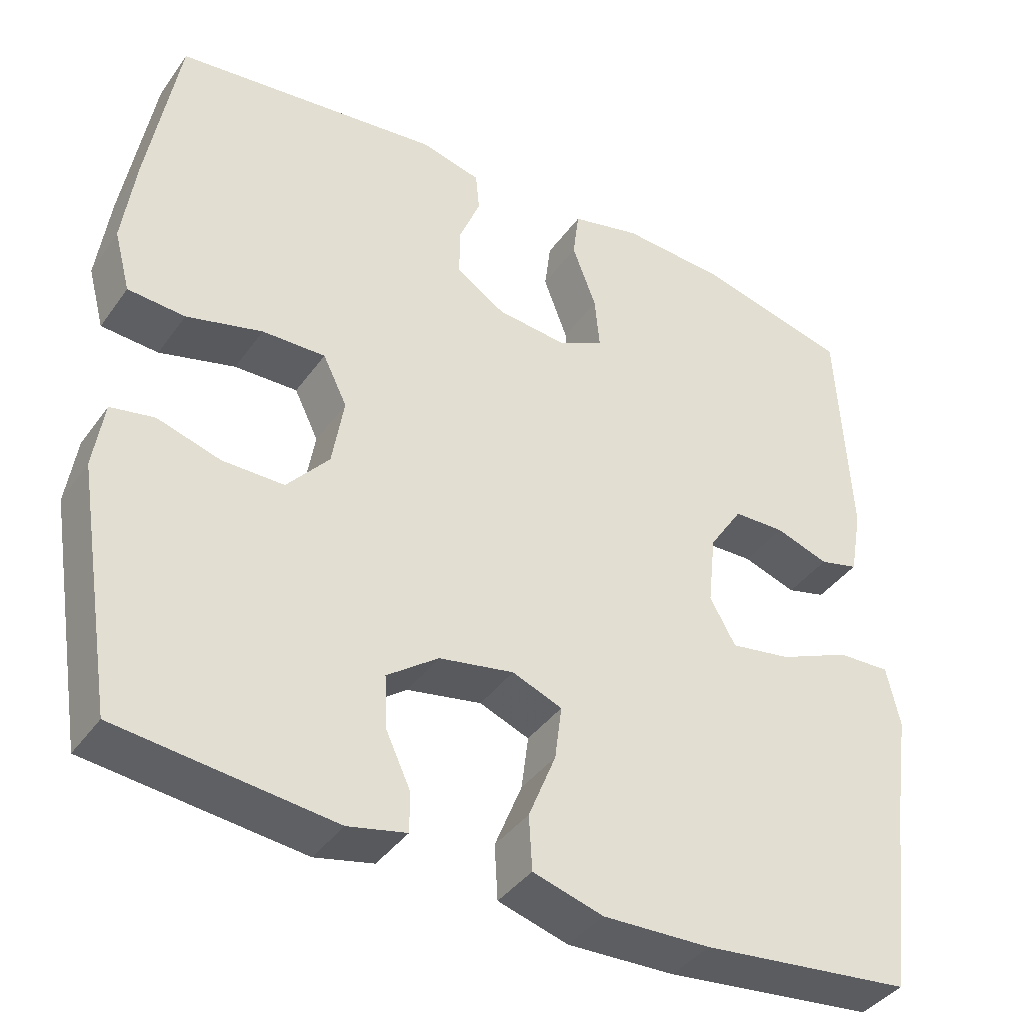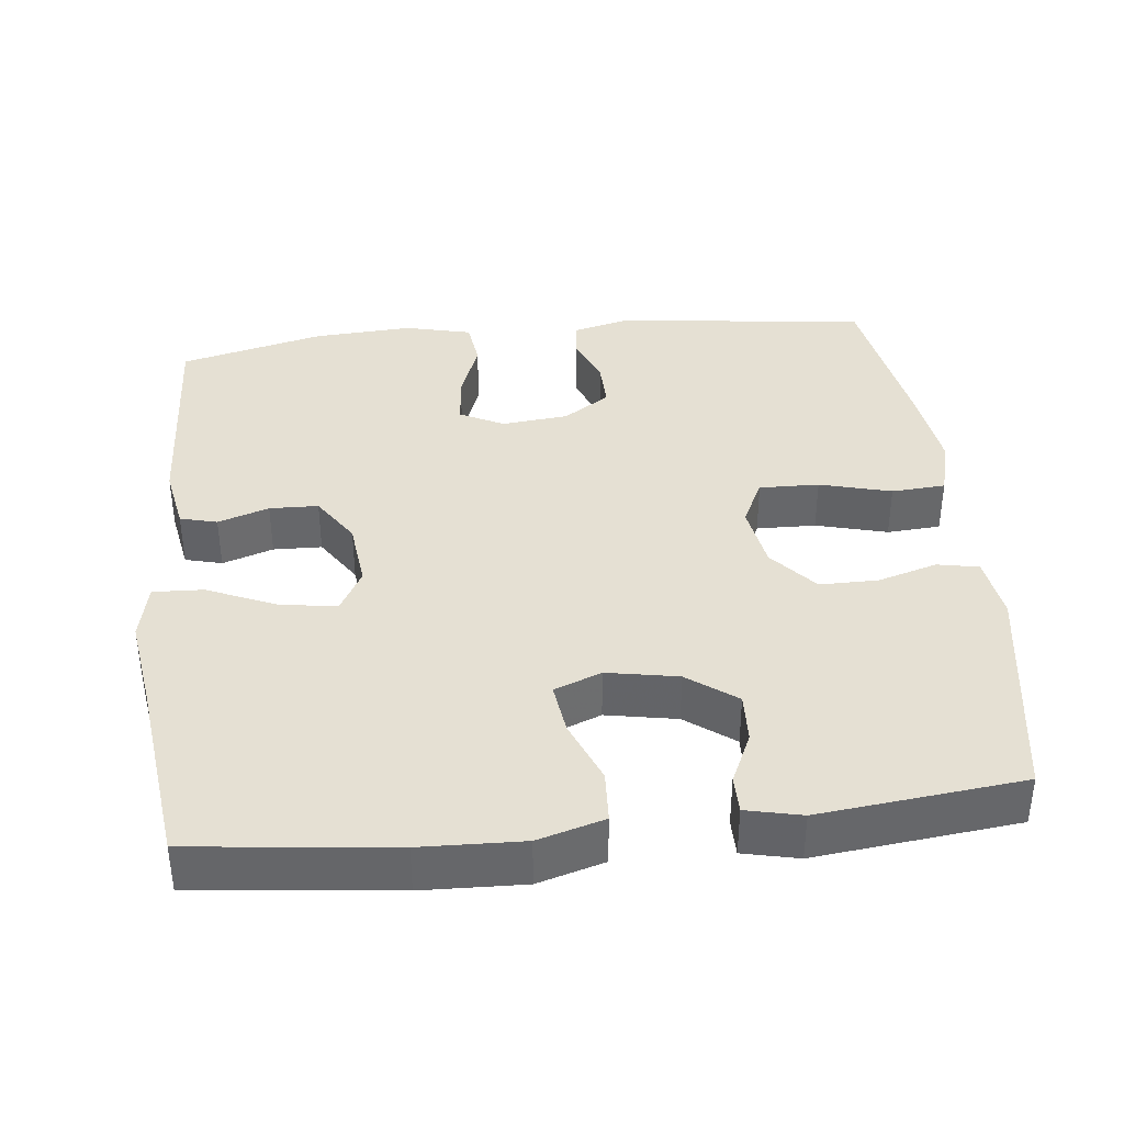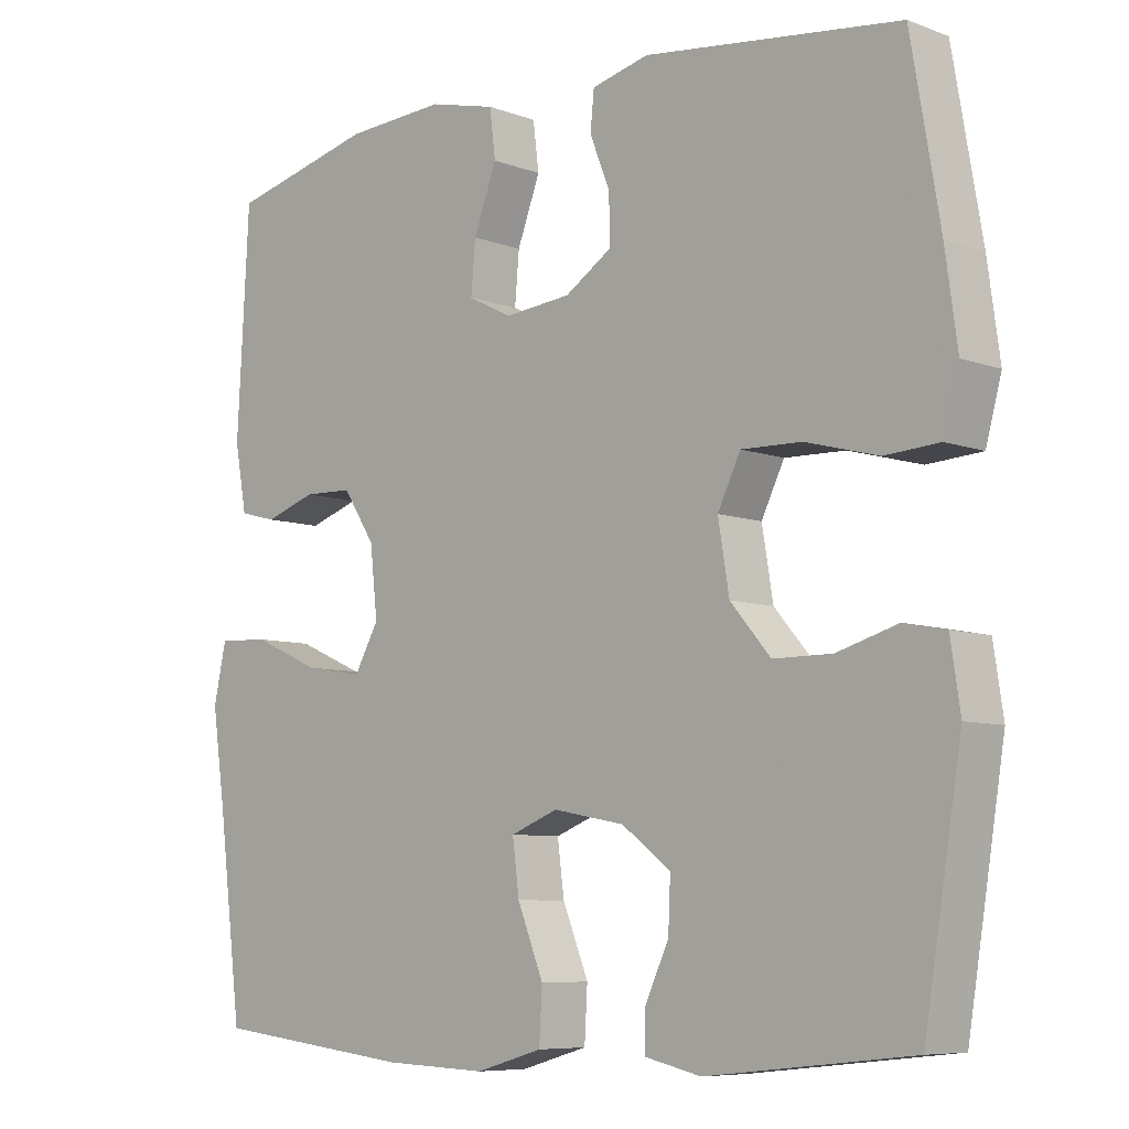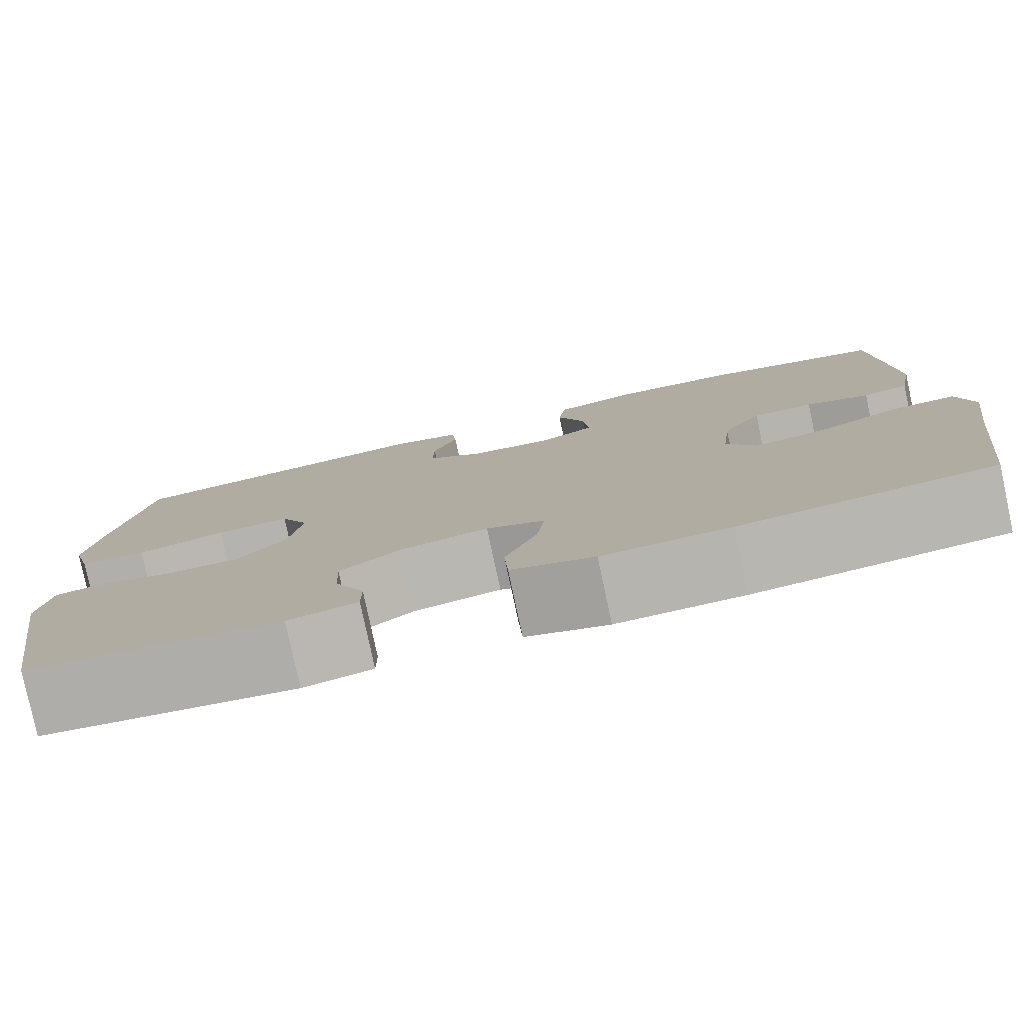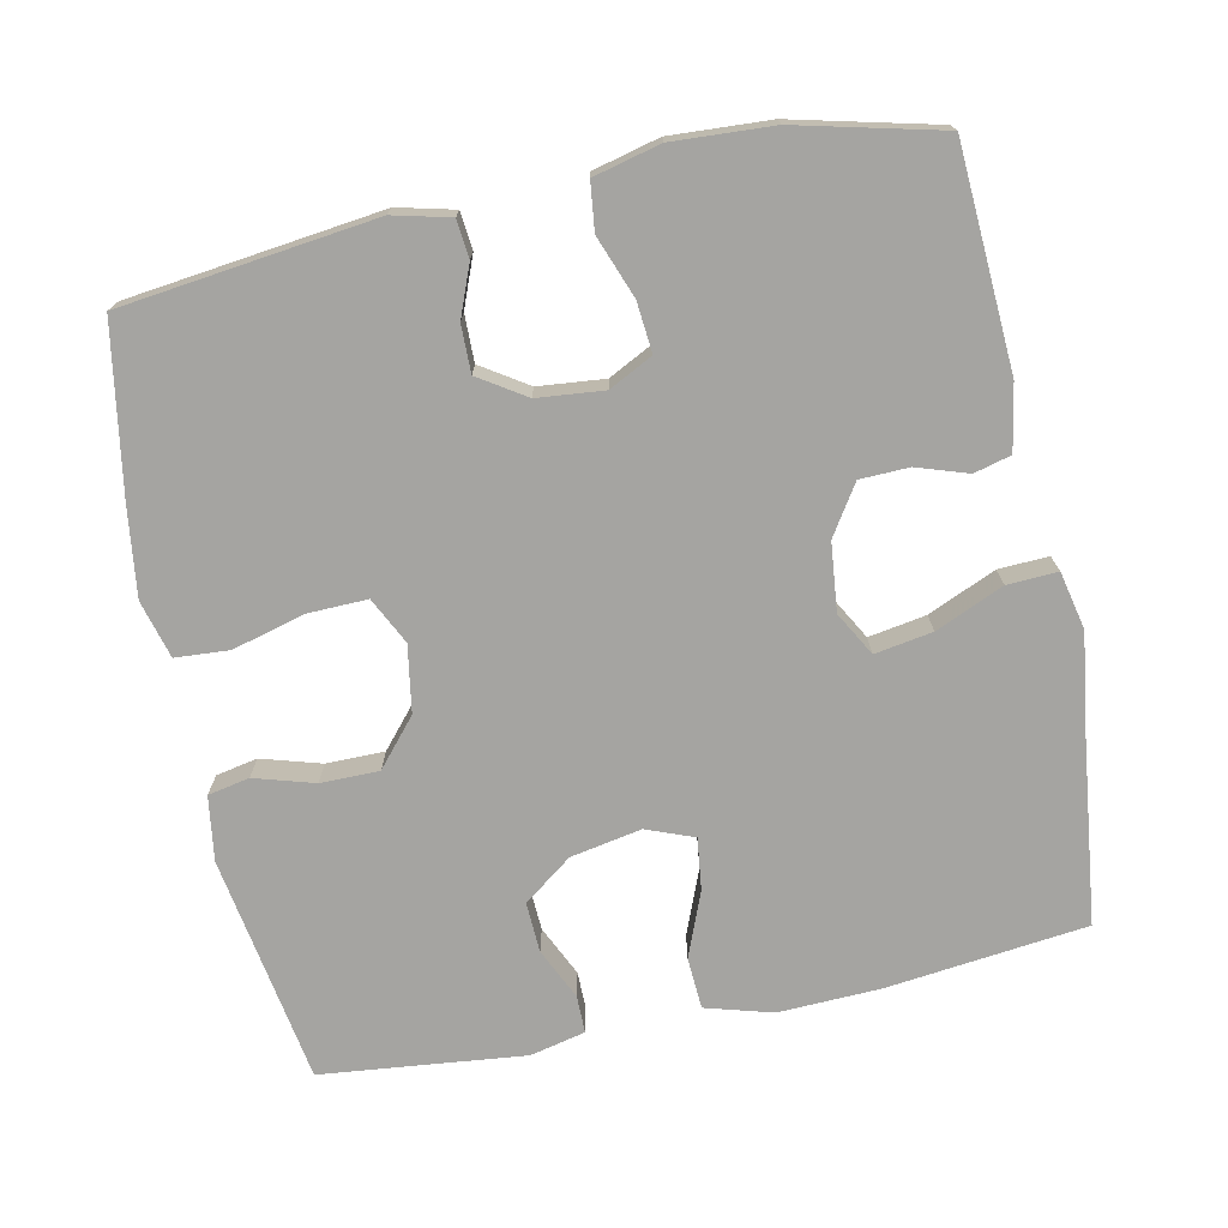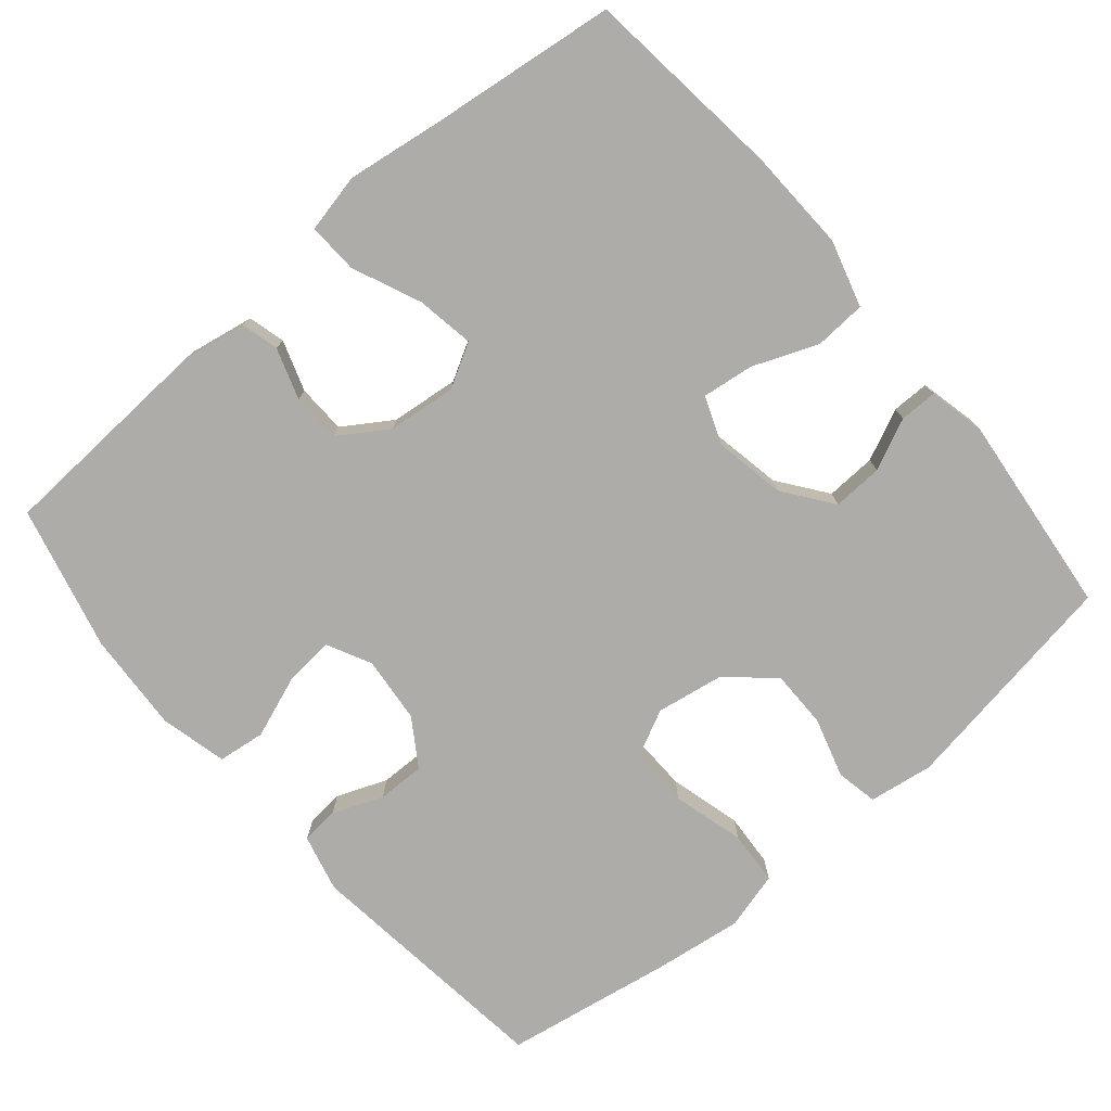
<metadata>
{"format":"obj","ext":"obj","renderer":"f3d","projection":"perspective","resolution":1024,"background":"white","views":[{"elev":-39.9,"azim":-32.0,"up":"+Z"},{"elev":38.2,"azim":173.7,"up":"+Y"},{"elev":-7.5,"azim":-136.3,"up":"+Z"},{"elev":-79.8,"azim":12.1,"up":"+Z"},{"elev":-73.4,"azim":11.9,"up":"+Y"},{"elev":-76.7,"azim":130.3,"up":"+Y"}]}
</metadata>
<code>
v -0.5 0.07 0.5
v -0.157 0.07 0.541
v -0.08 0.07 0.522
v -0.075 0.07 0.471
v -0.102 0.07 0.403
v -0.103 0.07 0.339
v -0.04 0.07 0.298
v 0.05 0.07 0.289
v 0.109 0.07 0.319
v 0.103 0.07 0.387
v 0.072 0.07 0.47
v 0.08 0.07 0.534
v 0.17 0.07 0.556
v 0.305 0.07 0.548
v 0.5 0.07 0.5
v 0.516 0.07 0.203
v 0.5 0.07 0.115
v 0.45 0.07 0.102
v 0.381 0.07 0.125
v 0.315 0.07 0.123
v 0.272 0.07 0.057
v 0.262 0.07 -0.035
v 0.295 0.07 -0.094
v 0.373 0.07 -0.081
v 0.465 0.07 -0.041
v 0.533 0.07 -0.038
v 0.55 0.07 -0.116
v 0.532 0.07 -0.241
v 0.5 0.07 -0.5
v 0.229 0.07 -0.531
v 0.091 0.07 -0.536
v 0.001 0.07 -0.51
v -0.003 0.07 -0.44
v 0.032 0.07 -0.353
v 0.041 0.07 -0.283
v -0.023 0.07 -0.258
v -0.119 0.07 -0.276
v -0.185 0.07 -0.325
v -0.182 0.07 -0.393
v -0.15 0.07 -0.462
v -0.15 0.07 -0.513
v -0.225 0.07 -0.53
v -0.5 0.07 -0.5
v -0.55 0.07 -0.191
v -0.537 0.07 -0.104
v -0.481 0.07 -0.093
v -0.4 0.07 -0.117
v -0.321 0.07 -0.117
v -0.267 0.07 -0.054
v -0.252 0.07 0.036
v -0.283 0.07 0.099
v -0.364 0.07 0.097
v -0.461 0.07 0.071
v -0.534 0.07 0.076
v -0.555 0.07 0.154
v -0.539 0.07 0.272
v -0.5 0 0.5
v -0.157 0 0.541
v -0.08 0 0.522
v -0.075 0 0.471
v -0.102 0 0.403
v -0.103 0 0.339
v -0.04 0 0.298
v 0.05 0 0.289
v 0.109 0 0.319
v 0.103 0 0.387
v 0.072 0 0.47
v 0.08 0 0.534
v 0.17 0 0.556
v 0.305 0 0.548
v 0.5 0 0.5
v 0.516 0 0.203
v 0.5 0 0.115
v 0.45 0 0.102
v 0.381 0 0.125
v 0.315 0 0.123
v 0.272 0 0.057
v 0.262 0 -0.035
v 0.295 0 -0.094
v 0.373 0 -0.081
v 0.465 0 -0.041
v 0.533 0 -0.038
v 0.55 0 -0.116
v 0.532 0 -0.241
v 0.5 0 -0.5
v 0.229 0 -0.531
v 0.091 0 -0.536
v 0.001 0 -0.51
v -0.003 0 -0.44
v 0.032 0 -0.353
v 0.041 0 -0.283
v -0.023 0 -0.258
v -0.119 0 -0.276
v -0.185 0 -0.325
v -0.182 0 -0.393
v -0.15 0 -0.462
v -0.15 0 -0.513
v -0.225 0 -0.53
v -0.5 0 -0.5
v -0.55 0 -0.191
v -0.537 0 -0.104
v -0.481 0 -0.093
v -0.4 0 -0.117
v -0.321 0 -0.117
v -0.267 0 -0.054
v -0.252 0 0.036
v -0.283 0 0.099
v -0.364 0 0.097
v -0.461 0 0.071
v -0.534 0 0.076
v -0.555 0 0.154
v -0.539 0 0.272
f 3 4 5
f 2 3 5
f 1 2 5
f 56 1 5
f 55 56 5
f 54 55 5
f 53 54 5
f 52 53 5
f 51 52 5 6
f 50 51 6 7
f 49 50 7 8
f 48 49 8 9
f 45 46 47
f 44 45 47
f 43 44 47
f 42 43 47
f 41 42 47
f 40 41 47
f 39 40 47
f 38 39 47 48
f 37 38 48 9
f 32 33 34
f 31 32 34
f 30 31 34
f 29 30 34
f 28 29 34
f 28 34 35
f 27 28 35
f 26 27 35
f 25 26 35
f 24 25 35
f 23 24 35 36
f 17 18 19
f 16 17 19
f 15 16 19
f 14 15 19
f 13 14 19
f 12 13 19
f 11 12 19
f 10 11 19
f 9 10 19 20
f 37 9 20 21
f 22 23 36 37
f 21 22 37
f 61 60 59
f 61 59 58
f 61 58 57
f 61 57 112
f 61 112 111
f 61 111 110
f 61 110 109
f 61 109 108
f 62 61 108 107
f 63 62 107 106
f 64 63 106 105
f 65 64 105 104
f 103 102 101
f 103 101 100
f 103 100 99
f 103 99 98
f 103 98 97
f 103 97 96
f 103 96 95
f 104 103 95 94
f 65 104 94 93
f 90 89 88
f 90 88 87
f 90 87 86
f 90 86 85
f 90 85 84
f 91 90 84
f 91 84 83
f 91 83 82
f 91 82 81
f 91 81 80
f 92 91 80 79
f 75 74 73
f 75 73 72
f 75 72 71
f 75 71 70
f 75 70 69
f 75 69 68
f 75 68 67
f 75 67 66
f 76 75 66 65
f 77 76 65 93
f 93 92 79 78
f 93 78 77
f 1 57 58 2
f 2 58 59 3
f 3 59 60 4
f 4 60 61 5
f 5 61 62 6
f 6 62 63 7
f 7 63 64 8
f 8 64 65 9
f 9 65 66 10
f 10 66 67 11
f 11 67 68 12
f 12 68 69 13
f 13 69 70 14
f 14 70 71 15
f 15 71 72 16
f 16 72 73 17
f 17 73 74 18
f 18 74 75 19
f 19 75 76 20
f 20 76 77 21
f 21 77 78 22
f 22 78 79 23
f 23 79 80 24
f 24 80 81 25
f 25 81 82 26
f 26 82 83 27
f 27 83 84 28
f 28 84 85 29
f 29 85 86 30
f 30 86 87 31
f 31 87 88 32
f 32 88 89 33
f 33 89 90 34
f 34 90 91 35
f 35 91 92 36
f 36 92 93 37
f 37 93 94 38
f 38 94 95 39
f 39 95 96 40
f 40 96 97 41
f 41 97 98 42
f 42 98 99 43
f 43 99 100 44
f 44 100 101 45
f 45 101 102 46
f 46 102 103 47
f 47 103 104 48
f 48 104 105 49
f 49 105 106 50
f 50 106 107 51
f 51 107 108 52
f 52 108 109 53
f 53 109 110 54
f 54 110 111 55
f 55 111 112 56
f 56 112 57 1

</code>
